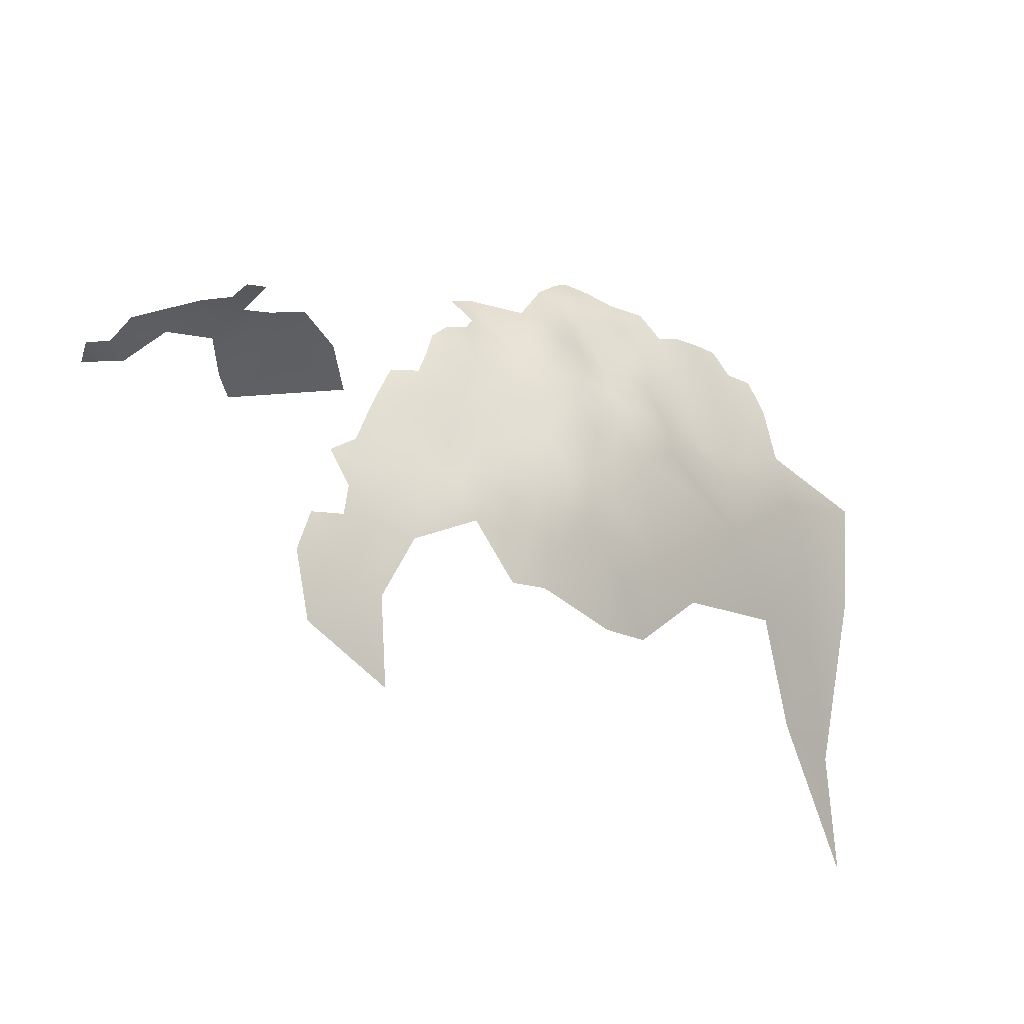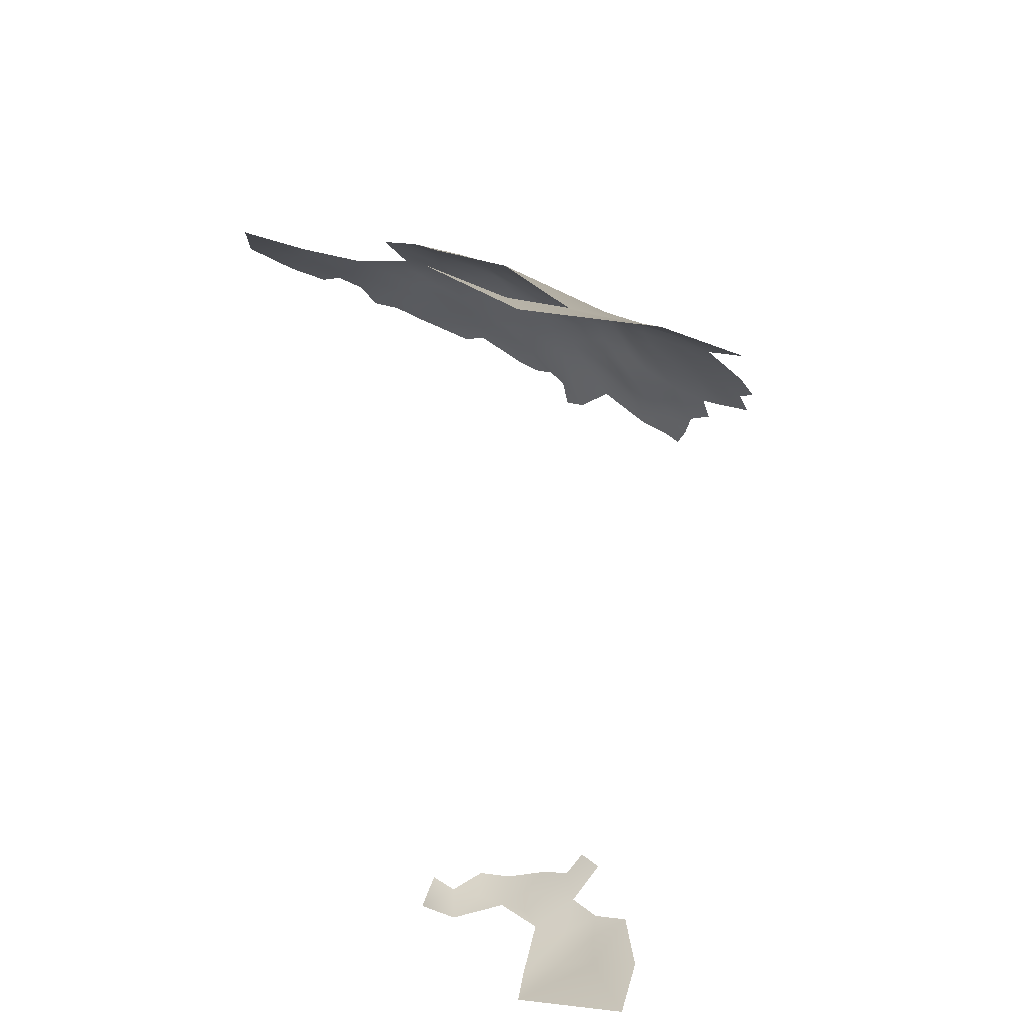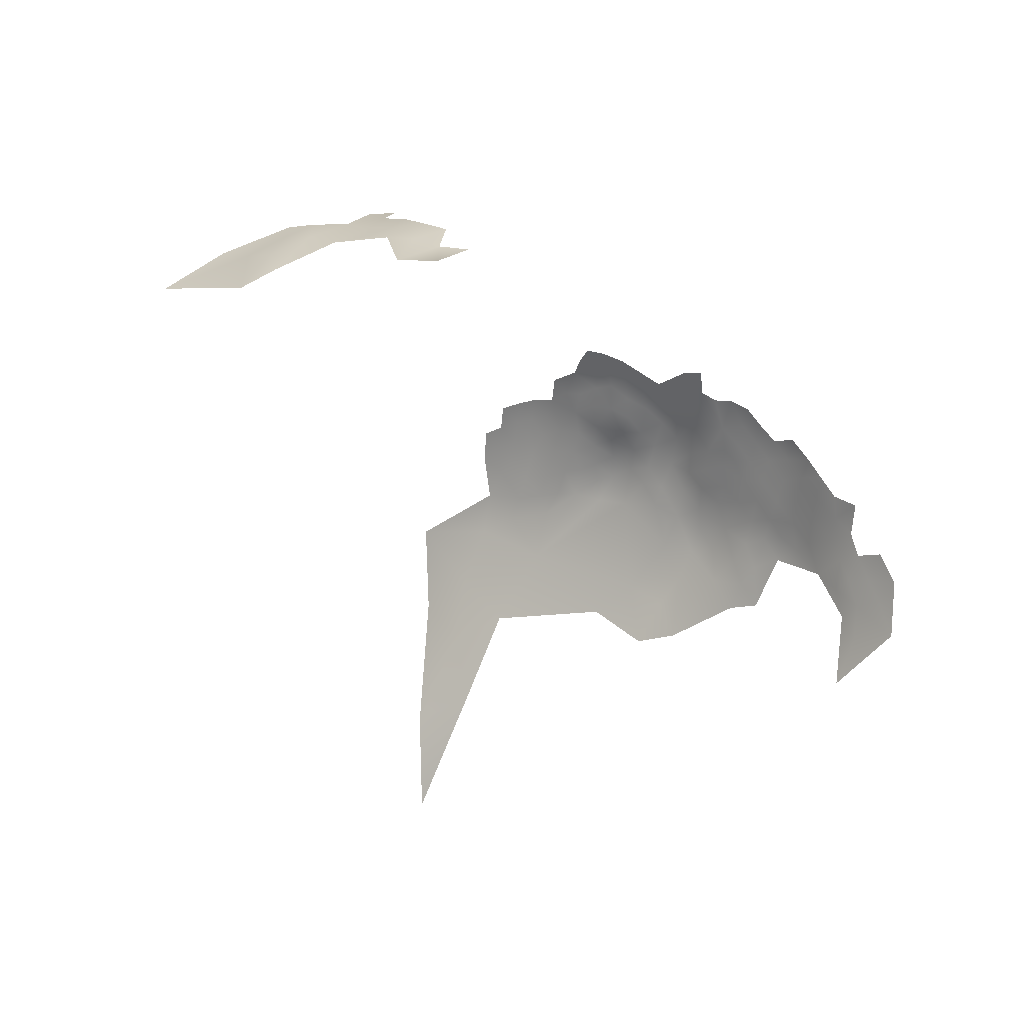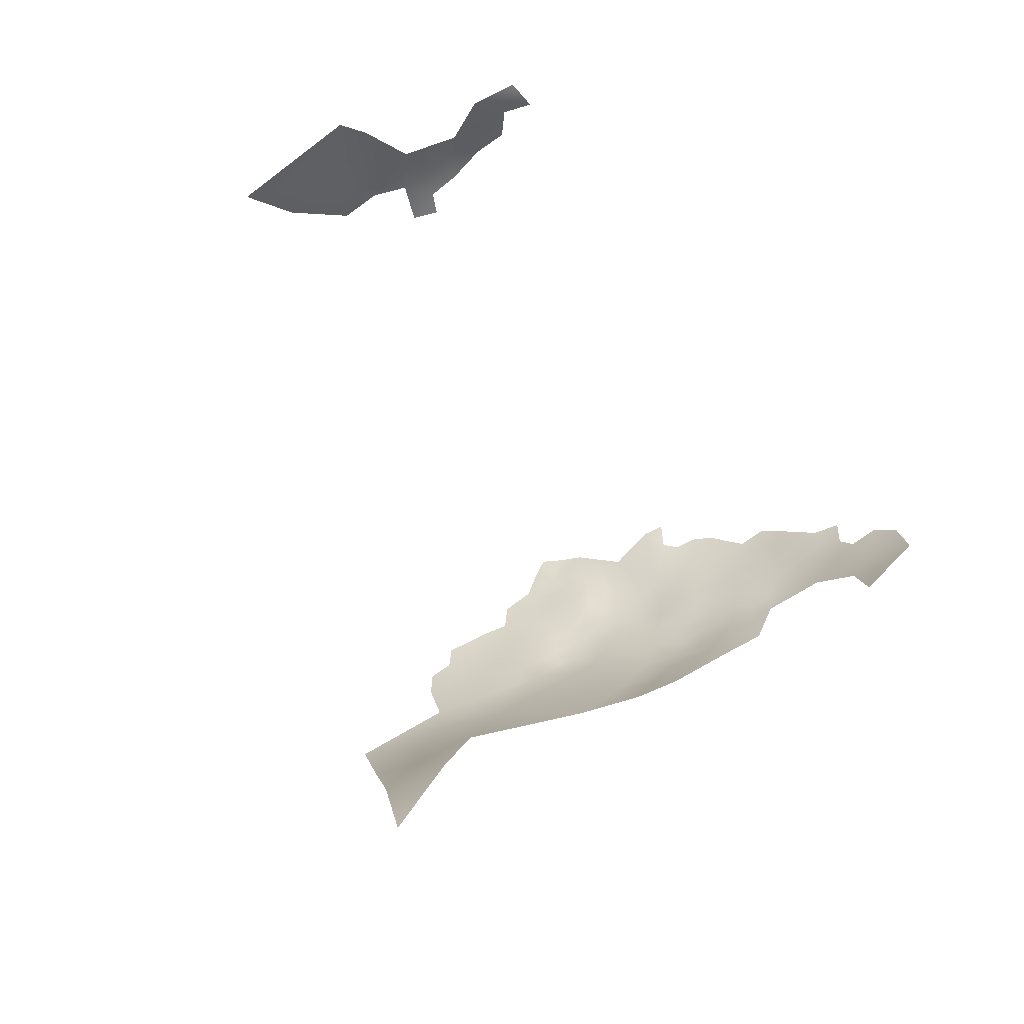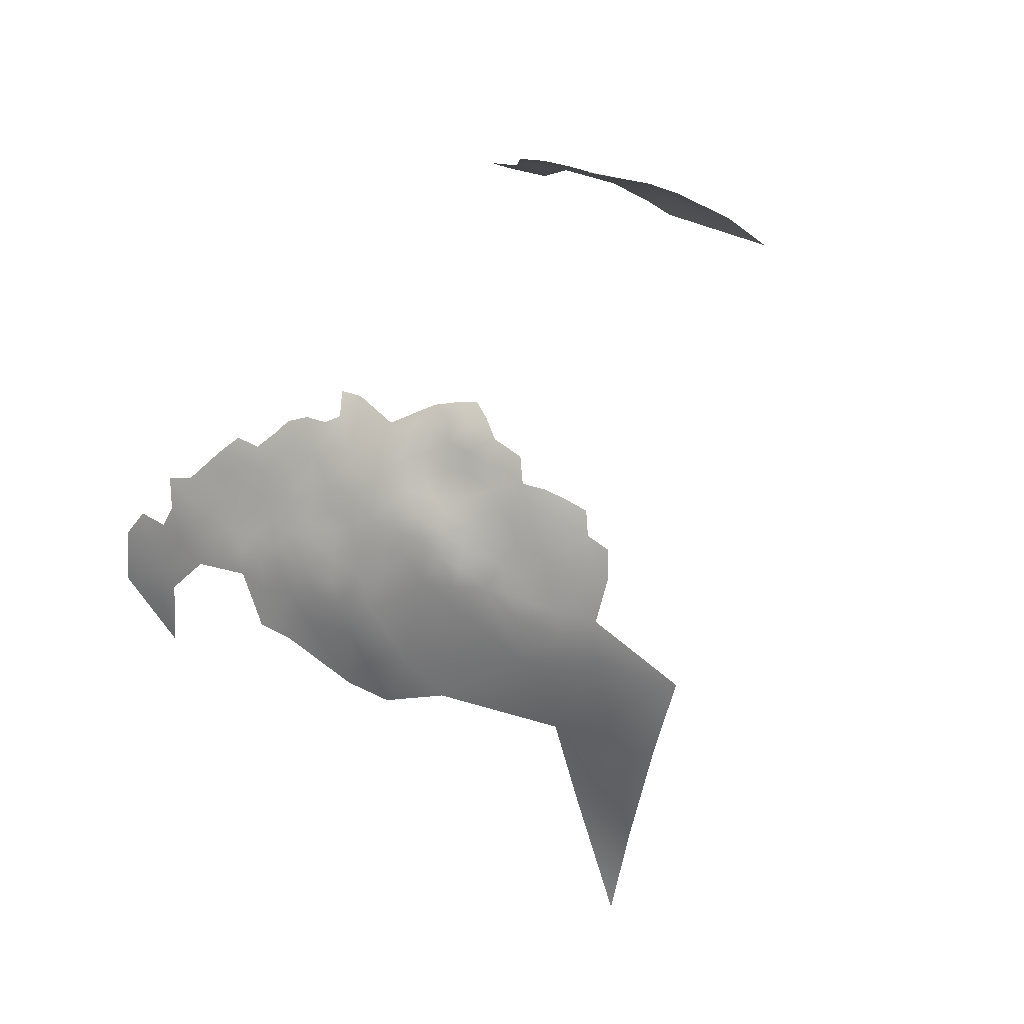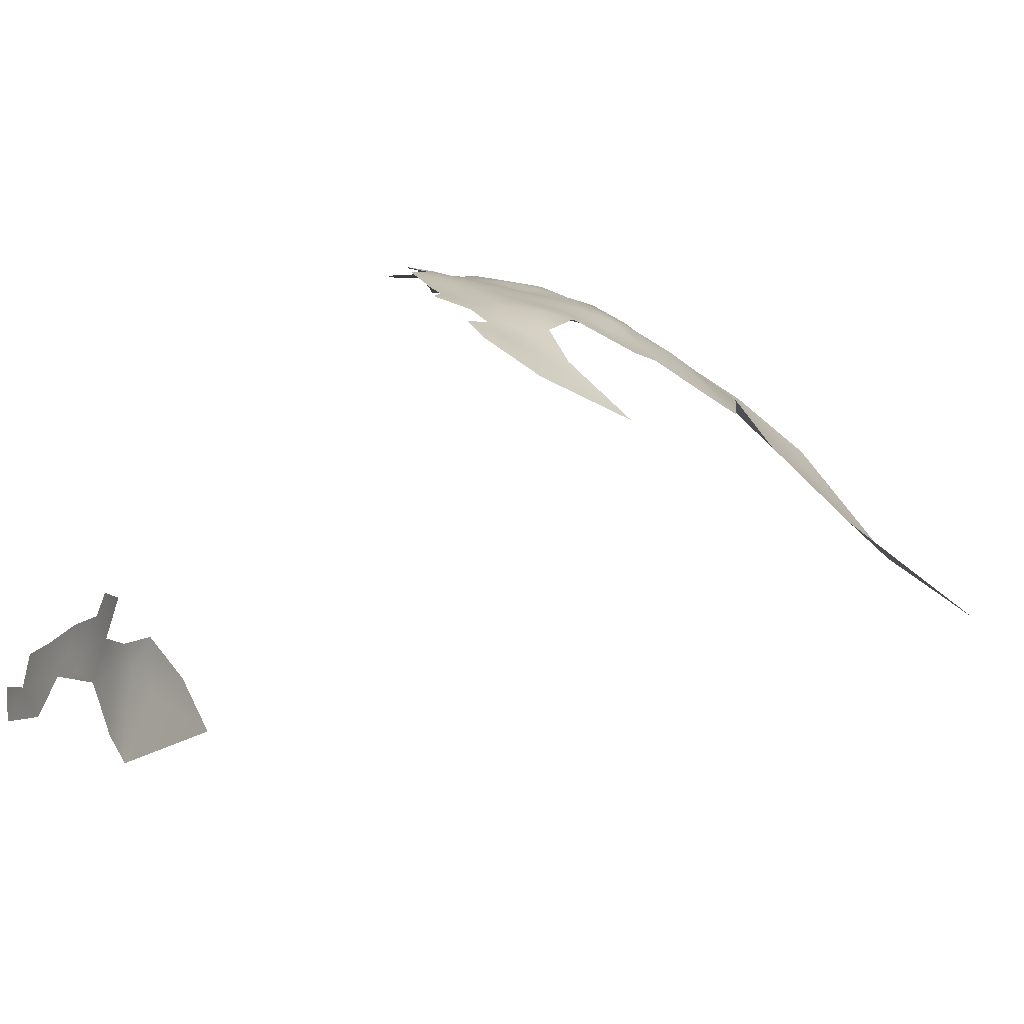
<metadata>
{"format":"obj","ext":"obj","renderer":"f3d","projection":"perspective","resolution":1024,"background":"white","views":[{"elev":70.3,"azim":142.6,"up":"+Y"},{"elev":-38.8,"azim":-164.5,"up":"+Y"},{"elev":33.3,"azim":71.3,"up":"+Z"},{"elev":-43.9,"azim":56.4,"up":"+Z"},{"elev":-2.3,"azim":-124.3,"up":"+Z"},{"elev":38.4,"azim":100.9,"up":"+Y"}]}
</metadata>
<code>
v -493.4 766.2 323.6
v -491.6 768.7 329.3
v -491.3 768.2 325.6
v -489.6 771 331
v -489.4 770.5 327.4
v -488.8 769.8 323.6
v -491 767.5 321.8
v -492.6 765.5 319.3
v -489.1 767.6 317.5
v -487.6 773.2 332.4
v -485 775.4 333.3
v -485.6 774.5 329.9
v -487.4 772.6 328.8
v -487.2 771.9 325.6
v -485.8 772.1 322.3
v -488.3 769.2 320.2
v -489.6 765.5 313
v -484.9 775.8 337.3
v -482.7 777 335.7
v -485.2 773.9 326.5
v -482.7 776.1 328.4
v -480 778.6 329
v -479.9 777.6 325.4
v -481 778.3 332.6
v -477.7 780.8 331.2
v -477.7 780.5 327.4
v -475.6 782.9 329.2
v -475.2 783.1 326.1
v -473.8 783.9 331.6
v -474.8 782.9 322.5
v -477 780.5 324.1
v -472.3 785.6 328.7
v -472.3 785.2 325
v -471.5 786.5 332.5
v -469.5 788.3 330.6
v -469.5 787.3 326.6
v -472.9 784.8 334.8
v -478.4 780.3 334.7
v -473.4 784.8 338.2
v -474.1 784.4 341.5
v -471.6 786.9 340.2
v -471.3 787.3 337
v -475.3 782.5 335.7
v -476.1 782.7 339.7
v -476.3 782.6 343
v -472.2 786.1 342.7
v -469.2 789.1 338.6
v -468.9 789.2 335.2
v -466.5 790.9 333.3
v -478.3 778.5 322.6
v -477.8 777.3 318.1
v -480.3 776.3 321.4
v -466.6 788.6 324
v -466.8 790.3 328.3
v -463.7 792.5 331.7
v -466.9 790.9 337.1
v -469.1 788.4 342.8
v -482.9 775 324.2
v -463.3 792.2 328.1
v -463.7 791.4 324.6
v -460.4 793.7 330
v -460.6 794.2 333.6
v -457.9 795.9 334.8
v -458.1 795.7 331.8
v -463.9 792.5 337
v -482.5 773.6 319.4
v -460.5 793.3 326.5
v -485.3 770.7 318.2
v -480.2 774.9 317.2
v -482.4 772.4 316
v -480.6 778.9 336.3
v -474 783.8 345.3
v -478.6 780.9 342
v -478.5 781 338.2
v -480.4 778.7 343.1
v -478.8 779.3 345.6
v -481.9 778.3 339.9
v -476.8 781.5 345.6
v -484.9 769.5 314.5
v -476.2 780.7 321.1
v -470.9 783.8 319
v -469.4 786.5 323.5
v -466.3 787.6 320.7
v -463.8 788.7 318.5
v -444.5 804.5 339.1
v -441.8 805.4 337.4
v -438.8 806.5 335.4
v -435.3 808.5 335.4
v -441.8 804.7 333.8
v -445 803.7 335.8
v -437.7 806.5 332
v -441.5 804.3 329.9
v -445 803.2 331.9
v -448 802 333.7
v -448.1 801.1 329.9
v -451.1 799.8 332.1
v -451.2 799.1 328.5
v -454.3 797.7 330.7
v -453.9 798.7 334.5
v -451.1 800.7 336.1
v -453.8 799.4 338.2
v -451 801.3 339.7
v -448.2 802.6 337.6
v -448.3 800.3 326.4
v -451.3 798.4 324.6
v -448 803.1 341.2
v -453.5 799.8 341.6
v -450.7 797.4 320.7
v -448.4 799.6 322.5
v -445.9 801.3 324.2
v -445.1 800.6 320.3
v -454.3 797.3 326.8
v -456 798.1 340.1
v -455.9 797.6 336.4
v -459 795.8 338.6
v -455.8 798.5 343.4
v -457.4 795.1 325.2
v -458.3 796.7 344
v -460.7 794.9 343.1
v -462 792.7 347.9
v -462.2 793.2 344
v -444.6 802.5 327.4
v -441 803.8 325.6
v -437.3 804.1 321.9
v -431.5 739.7 393.4
v -428.1 742.8 394
v -435.8 742 393.6
v -440.5 740.1 392.6
v -435.8 737.6 392.8
v -426.4 738 393.9
v -432 734 392
v -439.6 734.8 391.7
v -443.5 732.6 390.3
v -455.1 795.5 321.4
v -447.6 797.8 317.8
v -451.2 795.6 317.3
v -452.4 792.9 313.1
v -455.6 793.7 317
v -458.6 791.2 315.5
v -458.9 792.8 319.2
v -462.5 787.9 314.9
v -460.6 786.4 310
v -457.6 788.6 310.9
v -448 795.9 314.5
v -447.7 794 310.4
v -444.5 797 312.4
v -457.5 785.5 306.5
v -437.6 805.6 328
v -424.7 810.7 327.1
v -463.2 782.3 307
v -452.3 785.8 303.4
v -456 781.1 300.7
v -465.2 776.8 301.6
v -455.5 736.7 387.7
v -452.9 739.7 388.6
v -450.3 737.3 389.3
v -446.1 739 390.9
v -459.9 725.8 385.3
v -454.8 724.2 386.5
v -455 728.3 387.6
v -455.3 718.6 384.1
v -450 720.6 386.4
v -446.7 734.4 389.9
v -451.4 732.3 388.7
v -443.9 715.1 385.2
v -444.1 720.1 387.1
v -464.4 790.9 347
v -480.5 772.8 313.3
v -450.1 726.4 388.1
v -445.5 728.9 389.1
v -443.2 736.2 391.2
v -457 795.7 328.5
v -461.9 716.4 381.7
v -460.6 707.3 378.2
v -484.6 768 310.6
v -487.4 763.6 307.2
v -456.2 797.1 333.6
v -460.2 792.9 322.7
v -462.7 790.2 320.1
v -443 802.7 323.3
v -428.7 808.4 325.6
v -431.5 806.5 324.1
v -431.9 807.9 328.2
v -428.7 810.1 330
v -425.6 808.8 323.3
v -428.3 806.6 321.1
v -420.8 809 319.9
v -429.9 805.1 318.3
v -432.9 805.1 321.6
v -425.8 805.3 316.4
v -424.1 802 309.9
v -474.7 780.6 318
v -434.5 807.7 330.7
v -434.3 806.2 326
v -495.5 755.2 303.7
v -484.3 758.9 299.1
v -477.3 770.2 306.9
v -487.3 753 293.5
v -469.9 754.7 285.1
v -473.1 746.7 279.4
v -478.9 755.4 291.5
v -474.9 762.3 296.8
v -465.1 744.4 266.8
f 99 177 114
f 114 177 63
f 63 177 64
f 30 80 31
f 113 107 101
f 14 5 13
f 32 29 34
f 37 34 29
f 13 20 14
f 45 78 72
f 62 64 61
f 113 116 107
f 12 10 11
f 114 63 115
f 7 1 3
f 49 65 55
f 39 41 42
f 5 2 4
f 13 5 4
f 48 42 47
f 56 48 47
f 39 37 43
f 30 31 28
f 97 112 98
f 44 74 73
f 26 22 25
f 26 25 27
f 7 3 6
f 20 21 58
f 49 56 65
f 49 48 56
f 100 102 103
f 32 34 35
f 104 110 109
f 104 109 105
f 3 2 5
f 114 113 101
f 114 115 113
f 11 18 19
f 83 82 53
f 12 20 13
f 40 46 41
f 40 41 39
f 36 82 33
f 36 33 32
f 26 28 31
f 26 27 28
f 62 55 65
f 97 104 105
f 102 101 107
f 100 101 102
f 36 53 82
f 98 112 172
f 44 45 40
f 44 73 45
f 103 102 106
f 62 63 64
f 44 40 39
f 44 39 43
f 96 97 98
f 71 24 19
f 25 22 24
f 13 10 12
f 13 4 10
f 12 21 20
f 38 24 71
f 38 25 24
f 93 89 92
f 99 96 98
f 177 99 98
f 47 41 57
f 47 42 41
f 95 104 97
f 15 6 14
f 69 70 66
f 23 58 21
f 23 21 22
f 66 70 68
f 90 85 86
f 59 61 67
f 96 95 97
f 74 38 71
f 40 72 46
f 40 45 72
f 112 97 105
f 90 86 89
f 50 31 80
f 50 80 51
f 99 114 101
f 99 101 100
f 60 67 178
f 60 59 67
f 90 93 94
f 90 89 93
f 7 6 16
f 23 50 52
f 94 103 90
f 61 55 62
f 61 59 55
f 96 99 100
f 87 89 86
f 192 30 81
f 192 80 30
f 52 50 51
f 36 32 35
f 121 167 120
f 94 95 96
f 70 69 168
f 57 41 46
f 36 35 54
f 112 117 172
f 6 5 14
f 6 3 5
f 81 33 82
f 108 105 109
f 111 110 180
f 111 109 110
f 73 78 45
f 163 171 157
f 23 22 26
f 52 58 23
f 179 60 178
f 144 136 135
f 73 75 76
f 73 76 78
f 163 157 156
f 79 68 70
f 122 93 92
f 37 39 42
f 93 95 94
f 184 149 181
f 184 181 183
f 139 140 138
f 43 74 44
f 43 38 74
f 182 194 183
f 182 183 181
f 179 178 140
f 94 100 103
f 94 96 100
f 122 95 93
f 135 136 108
f 23 31 50
f 23 26 31
f 1 7 8
f 79 175 17
f 53 36 54
f 91 88 193
f 91 87 88
f 15 16 6
f 15 68 16
f 186 182 181
f 15 14 20
f 185 186 181
f 193 148 91
f 61 64 172
f 33 30 28
f 33 81 30
f 77 75 73
f 145 144 146
f 122 110 104
f 122 104 95
f 179 84 83
f 117 178 67
f 194 193 183
f 194 148 193
f 15 20 58
f 52 69 66
f 52 51 69
f 137 136 144
f 158 159 160
f 85 90 103
f 32 27 29
f 123 122 92
f 143 142 141
f 143 141 139
f 180 122 123
f 180 110 122
f 156 164 163
f 74 77 73
f 74 71 77
f 133 171 163
f 66 68 15
f 32 33 28
f 32 28 27
f 85 103 106
f 137 144 145
f 77 71 19
f 134 138 140
f 77 19 18
f 7 9 8
f 7 16 9
f 43 37 29
f 189 182 186
f 189 186 188
f 129 125 127
f 98 172 64
f 98 64 177
f 123 92 148
f 132 171 133
f 136 137 138
f 60 54 59
f 60 53 54
f 176 17 175
f 21 24 22
f 67 61 172
f 67 172 117
f 118 116 113
f 49 35 48
f 185 181 149
f 11 19 24
f 136 134 108
f 136 138 134
f 48 35 34
f 49 54 35
f 55 54 49
f 55 59 54
f 135 109 111
f 135 108 109
f 130 126 125
f 91 89 87
f 91 148 92
f 91 92 89
f 132 128 171
f 42 48 34
f 42 34 37
f 62 115 63
f 156 155 154
f 179 53 60
f 179 83 53
f 56 47 57
f 194 182 189
f 192 51 80
f 129 128 132
f 129 127 128
f 160 169 164
f 124 194 189
f 147 142 143
f 25 29 27
f 150 142 147
f 135 146 144
f 131 125 129
f 163 170 133
f 83 81 82
f 66 58 52
f 66 15 58
f 124 180 123
f 43 25 38
f 43 29 25
f 68 9 16
f 134 105 108
f 11 21 12
f 11 24 21
f 79 9 68
f 79 17 9
f 179 141 84
f 131 130 125
f 118 115 119
f 118 113 115
f 134 178 117
f 134 140 178
f 164 156 154
f 112 105 134
f 112 134 117
f 179 140 139
f 179 139 141
f 124 123 148
f 124 148 194
f 159 161 162
f 190 188 186
f 170 164 169
f 170 163 164
f 128 157 171
f 159 169 160
f 65 115 62
f 79 70 168
f 17 8 9
f 162 169 159
f 131 129 132
f 137 139 138
f 152 147 151
f 152 150 147
f 165 166 162
f 124 189 188
f 187 186 185
f 187 190 186
f 141 83 84
f 196 201 198
f 137 143 139
f 124 111 180
f 111 146 135
f 132 133 170
f 175 79 168
f 161 159 158
f 166 169 162
f 166 170 169
f 187 185 149
f 151 147 143
f 152 153 150
f 150 141 142
f 191 188 190
f 202 201 196
f 197 175 168
f 197 176 175
f 196 198 195
f 165 162 161
f 197 202 196
f 197 196 176
f 191 190 187
f 173 161 158
f 151 143 137
f 151 137 145
f 195 176 196
f 174 161 173
f 202 199 201
f 200 201 199
f 202 197 153
f 195 17 176
f 174 165 161
f 200 198 201
f 197 51 192
f 203 200 199
f 197 150 153
f 197 192 81
f 72 57 46
f 115 121 119
f 57 65 56
f 65 121 115
f 65 167 121
f 57 167 65
f 51 168 69
f 168 51 197
f 141 81 83
f 150 81 141
f 81 150 197

</code>
